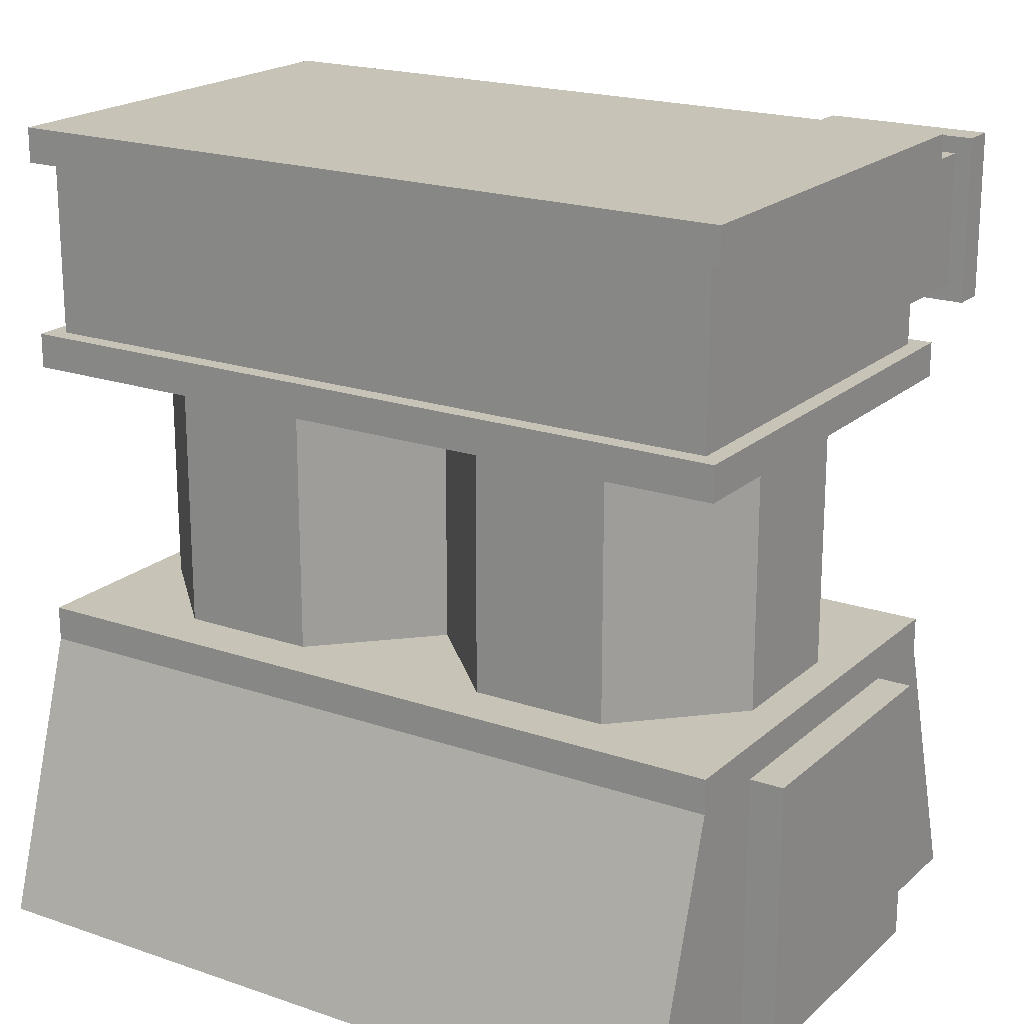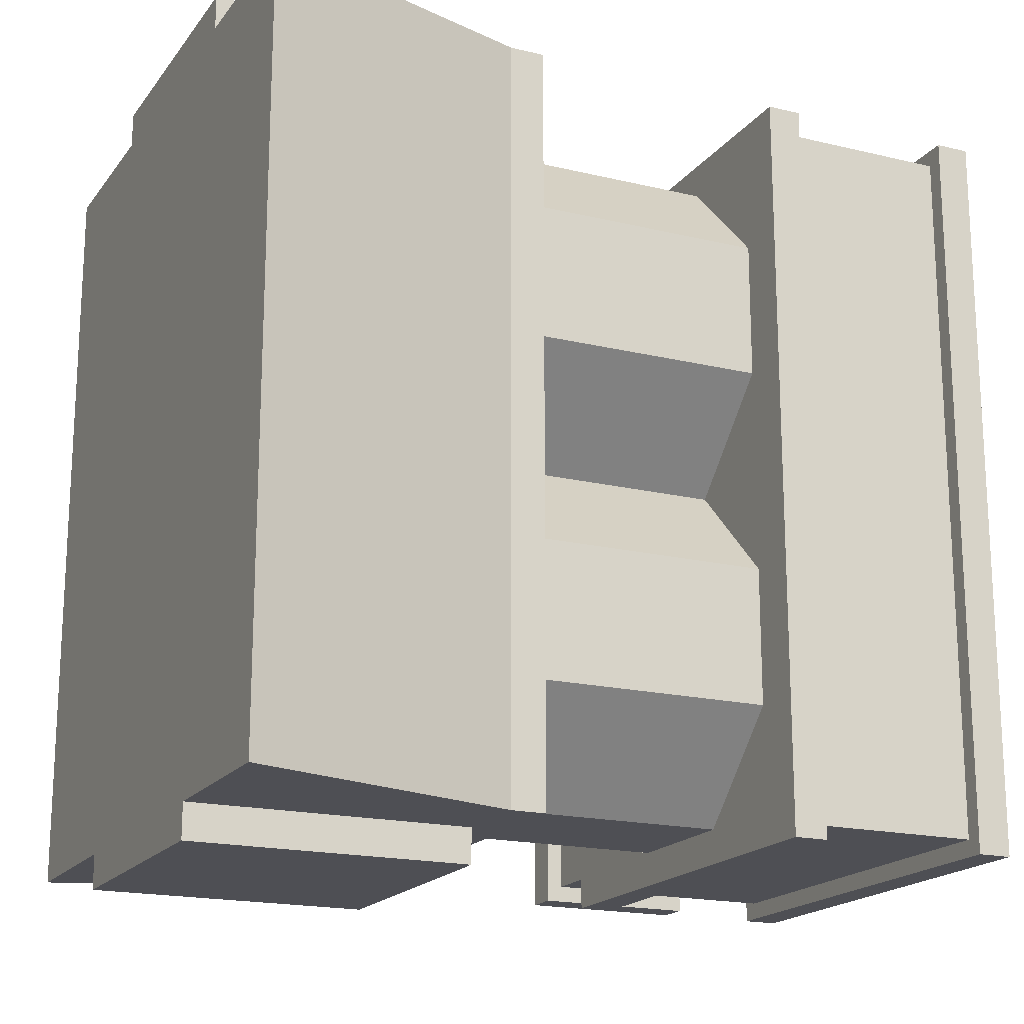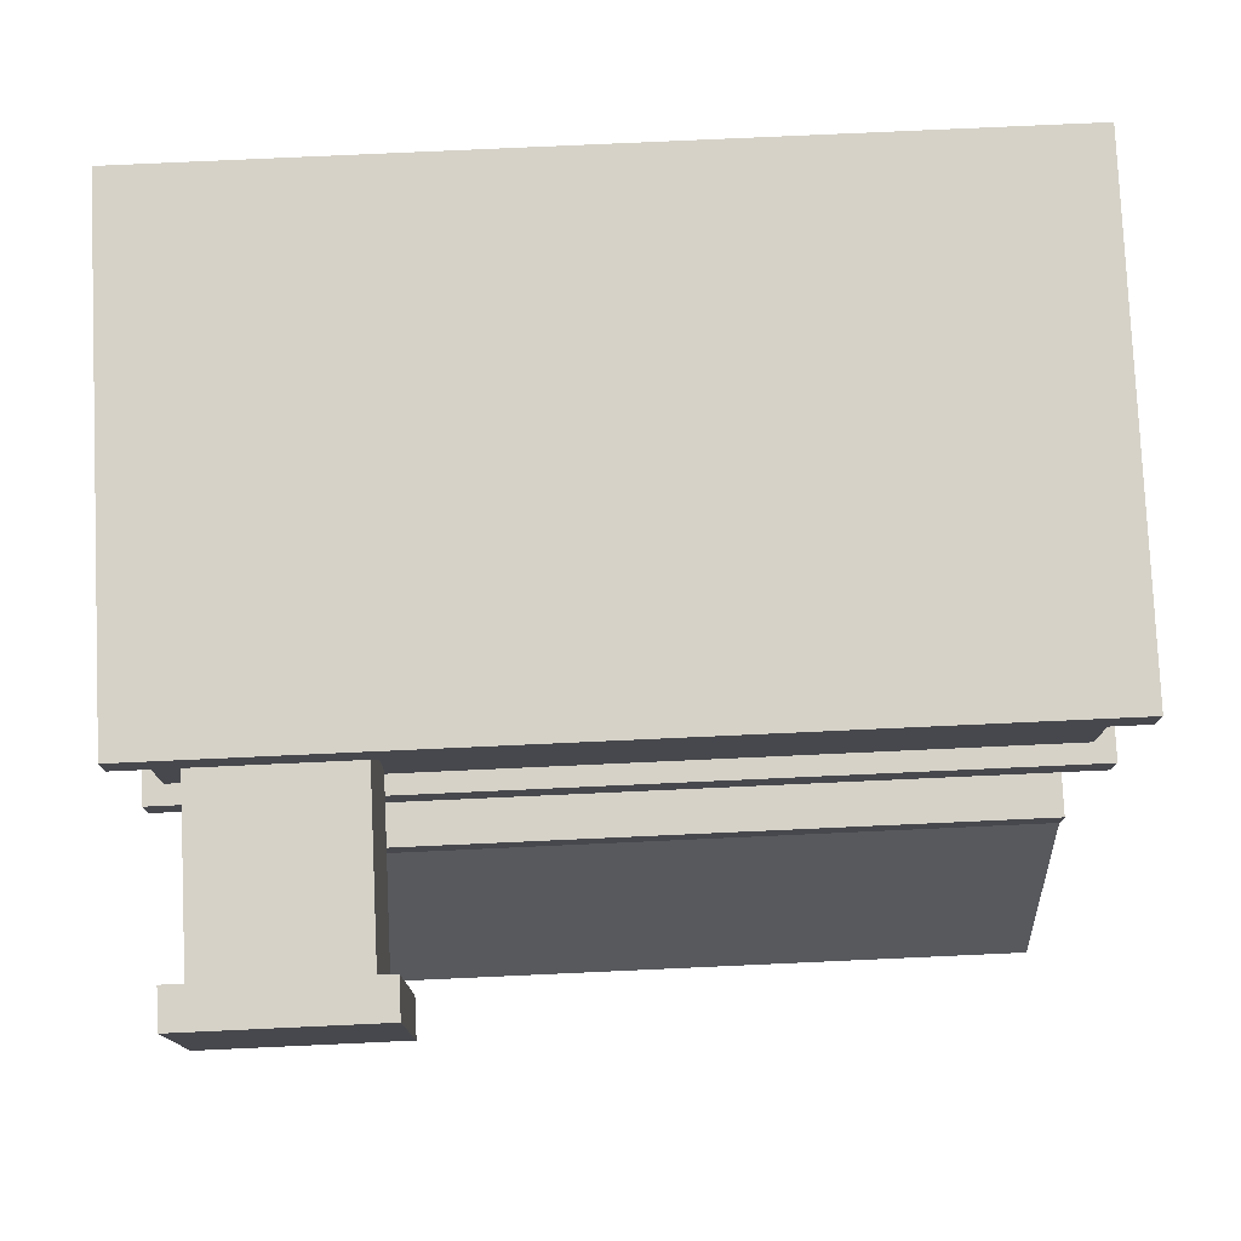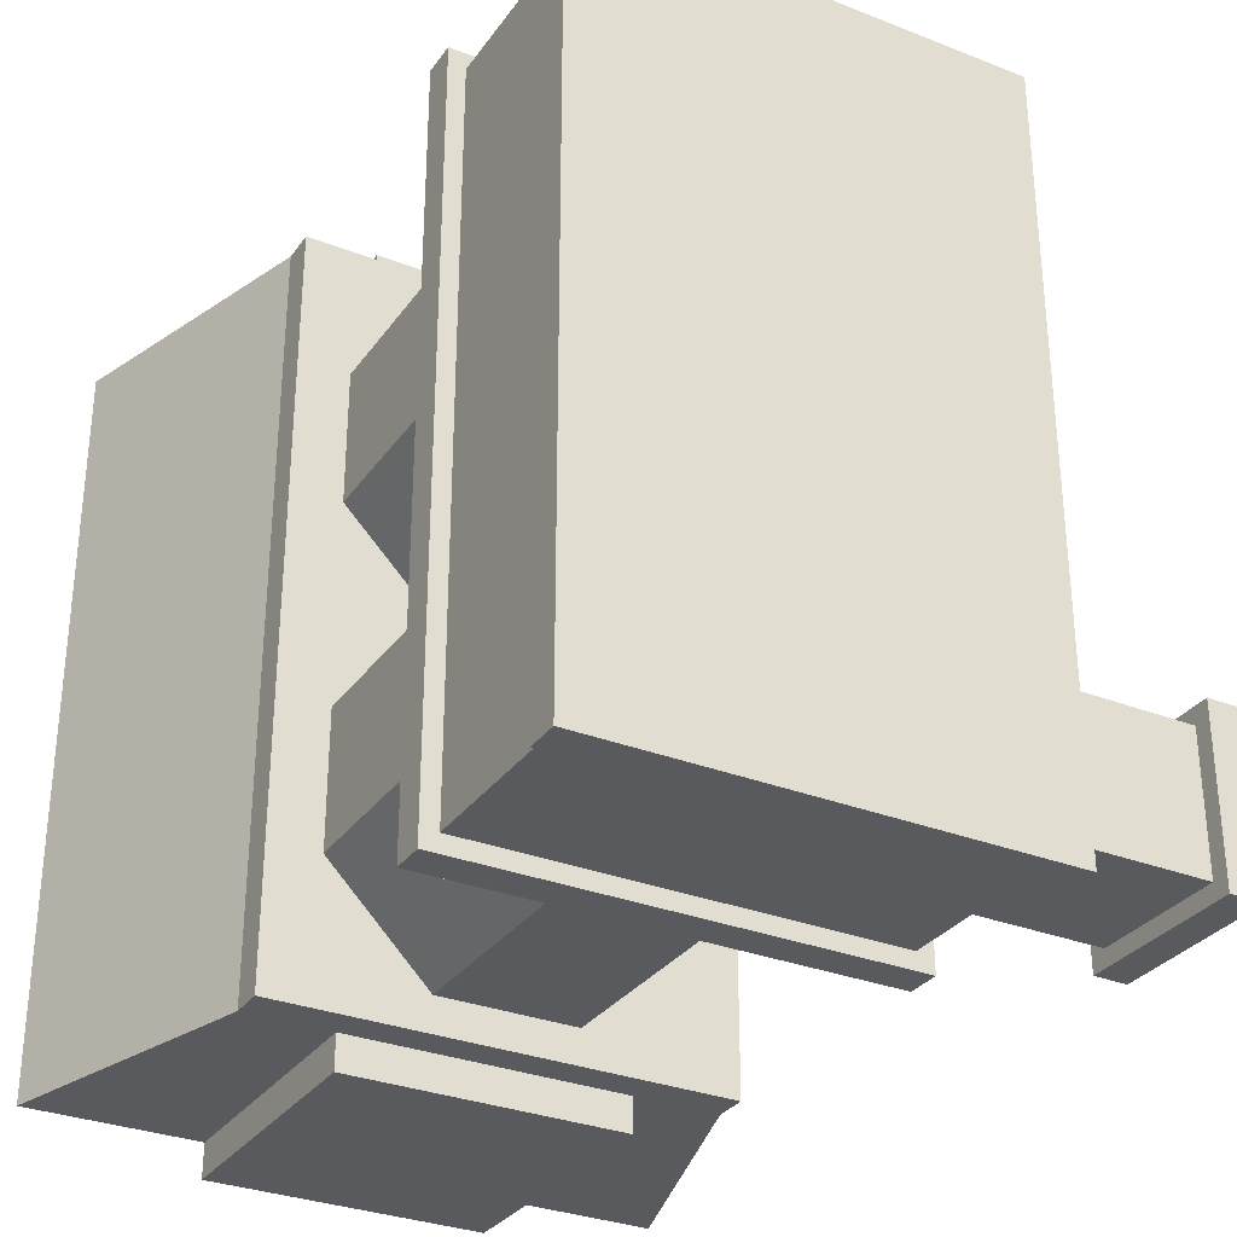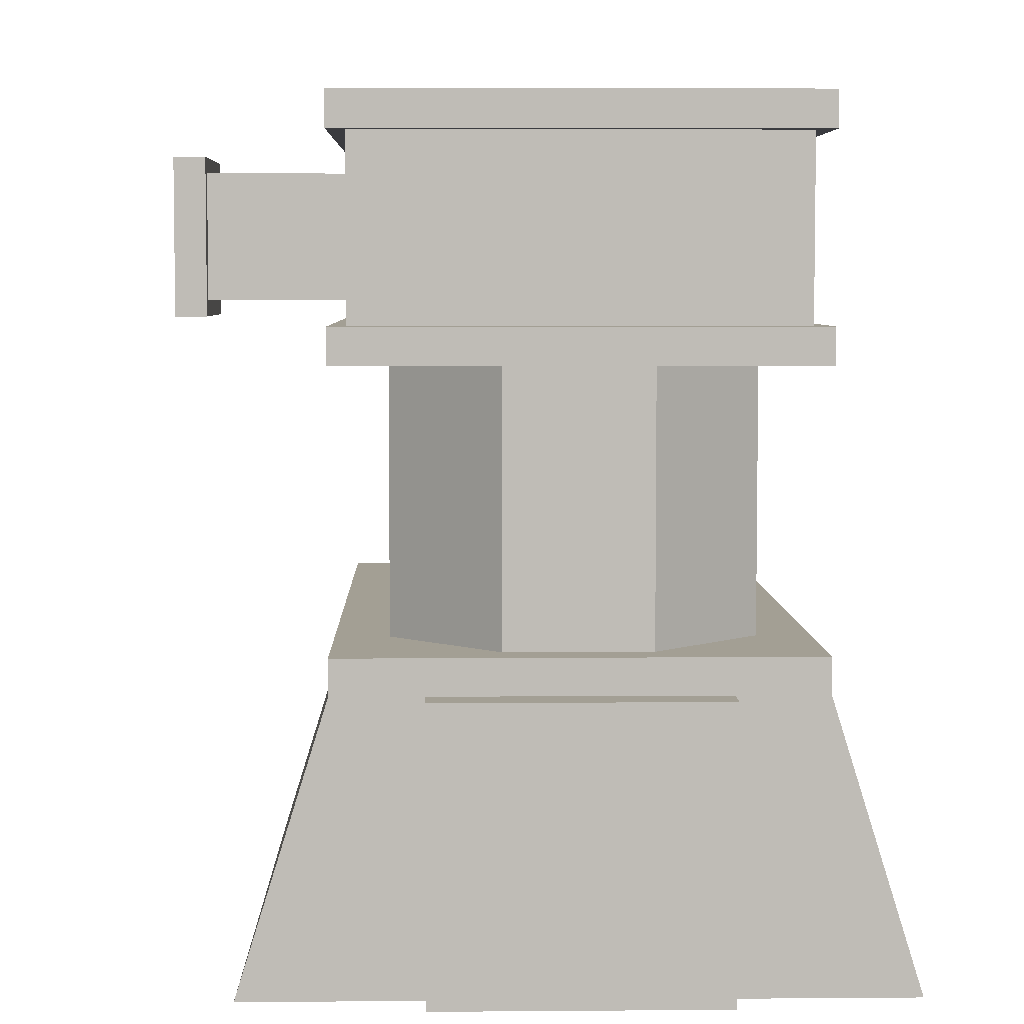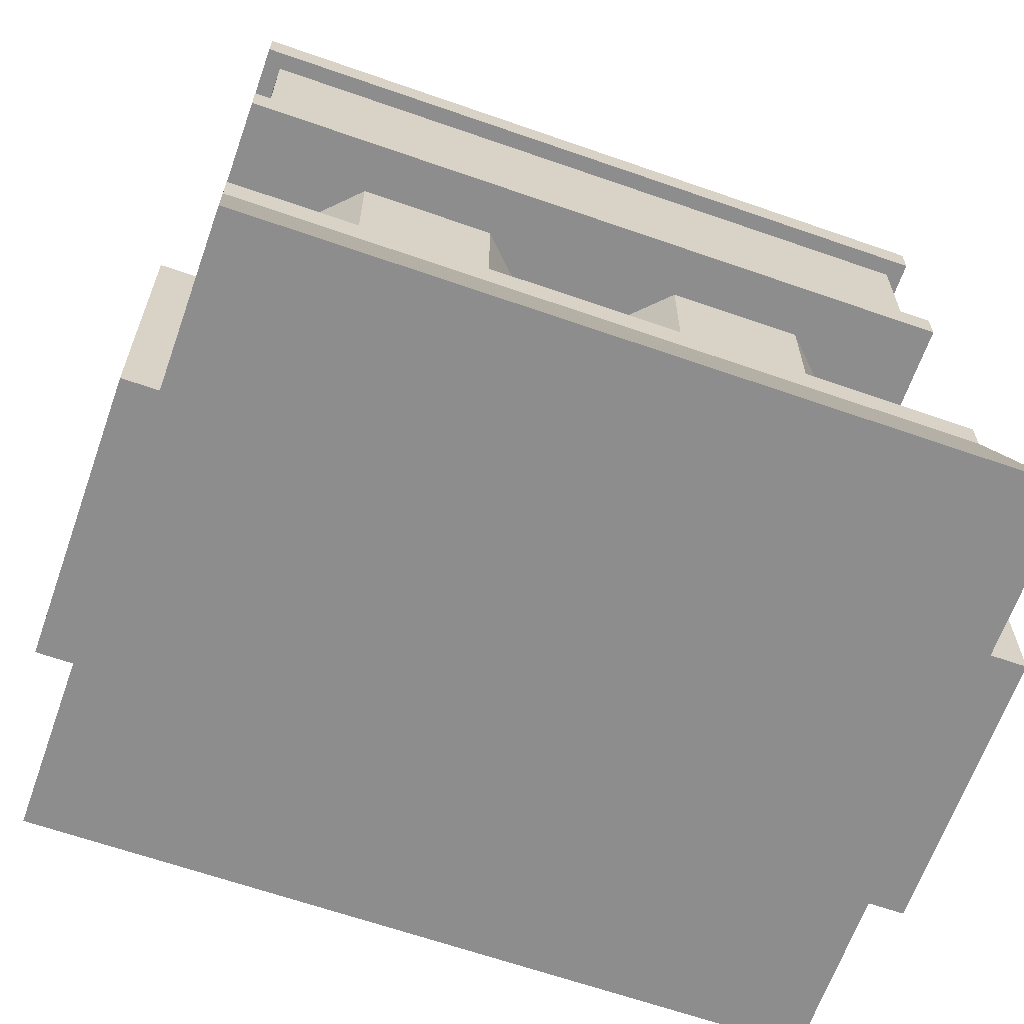
<metadata>
{"format":"obj","ext":"obj","renderer":"f3d","projection":"perspective","resolution":1024,"background":"white","views":[{"elev":19.7,"azim":122.6,"up":"+Y"},{"elev":-18.3,"azim":65.0,"up":"+Z"},{"elev":78.1,"azim":-92.6,"up":"+Y"},{"elev":-31.2,"azim":150.8,"up":"+Z"},{"elev":5.3,"azim":-1.4,"up":"+Y"},{"elev":-64.6,"azim":70.6,"up":"+Y"}]}
</metadata>
<code>
o cube
v 0.8125 0.5 1.375
v 0.8125 0.5 0.5
v 1.125 -0.5 1.375
v 1.125 -0.5 0.5
v -0.8125 0.5 1.375
v -0.8125 0.5 0.5
v -1.125 -0.5 1.375
v -1.125 -0.5 0.5
f 7 5 6 8
f 3 1 5 7
f 4 2 1 3
f 3 7 8 4
o cube
v 0.8125 0.625 1.375
v 0.8125 0.625 0.5
v 0.8125 0.5 1.375
v 0.8125 0.5 0.5
v -0.8125 0.625 0.5
v -0.8125 0.625 1.375
v -0.8125 0.5 0.5
v -0.8125 0.5 1.375
f 11 12 10 9
f 16 11 9 14
f 15 16 14 13
f 14 9 10 13
o cylinder
v 0.25 0.625 1.25
v 0.25 1.625 1.25
v 0.625 0.625 0.875
v 0.625 1.625 0.875
v 0.625 0.625 0.375
v 0.625 1.625 0.375
v 0.25 0.625 0
v 0.25 1.625 0
v -0.25 0.625 0
v -0.25 1.625 0
v -0.625 0.625 0.375
v -0.625 1.625 0.375
v -0.625 0.625 0.875
v -0.625 1.625 0.875
v -0.25 0.625 1.25
v -0.25 1.625 1.25
f 17 19 20 18
f 19 21 22 20
f 21 23 24 22
f 25 27 28 26
f 27 29 30 28
f 29 31 32 30
f 31 17 18 32
o cube
v 0.8125 1.688 1.375
v 0.8125 1.688 0
v 0.8125 1.562 1.375
v 0.8125 1.562 0
v -0.8125 1.688 0
v -0.8125 1.688 1.375
v -0.8125 1.562 0
v -0.8125 1.562 1.375
f 35 36 34 33
f 40 35 33 38
f 39 40 38 37
f 38 33 34 37
f 39 36 35 40
o cube
v 0.8125 1.688 0
v 0.8125 1.688 -1.375
v 0.8125 1.562 0
v 0.8125 1.562 -1.375
v -0.8125 1.688 -1.375
v -0.8125 1.688 0
v -0.8125 1.562 -1.375
v -0.8125 1.562 0
f 44 47 45 42
f 43 44 42 41
f 47 48 46 45
f 46 41 42 45
f 47 44 43 48
o cube
v 0.8125 2.438 1.375
v 0.8125 2.438 0
v 0.8125 2.312 1.375
v 0.8125 2.312 0
v -0.8125 2.438 0
v -0.8125 2.438 1.375
v -0.8125 2.312 0
v -0.8125 2.312 1.375
f 51 52 50 49
f 56 51 49 54
f 55 56 54 53
f 54 49 50 53
f 55 52 51 56
o cube
v 0.75 2.312 1.312
v 0.75 2.312 0
v 0.75 1.688 1.312
v 0.75 1.688 0
v -0.75 2.312 0
v -0.75 2.312 1.312
v -0.75 1.688 0
v -0.75 1.688 1.312
f 59 60 58 57
f 64 59 57 62
f 63 64 62 61
o cube
v 0.75 2.312 0
v 0.75 2.312 -1.312
v 0.75 1.688 0
v 0.75 1.688 -1.312
v -0.75 2.312 -1.312
v -0.75 2.312 0
v -0.75 1.688 -1.312
v -0.75 1.688 0
f 68 71 69 66
f 67 68 66 65
f 71 72 70 69
o cube
v -0.5 0.5 1.375
v -0.5 0.5 1.5
v -0.5 -0.5 1.375
v -0.5 -0.5 1.5
v 0.5 0.5 1.5
v 0.5 0.5 1.375
v 0.5 -0.5 1.5
v 0.5 -0.5 1.375
f 76 79 77 74
f 75 76 74 73
f 79 80 78 77
f 78 73 74 77
f 79 76 75 80
o cube
v 0.8125 0.5 -0.5
v 0.8125 0.5 -1.375
v 1.125 -0.5 -0.5
v 1.125 -0.5 -1.375
v -0.8125 0.5 -0.5
v -0.8125 0.5 -1.375
v -1.125 -0.5 -0.5
v -1.125 -0.5 -1.375
f 87 85 86 88
f 88 86 82 84
f 84 82 81 83
f 83 87 88 84
o cube
v 0.8125 0.5 0.5
v 0.8125 0.5 -0.5
v 1.125 -0.5 0.5
v 1.125 -0.5 -0.5
v -0.8125 0.5 0.5
v -0.8125 0.5 -0.5
v -1.125 -0.5 0.5
v -1.125 -0.5 -0.5
f 95 93 94 96
f 92 90 89 91
f 91 95 96 92
o cube
v 0.8125 2.438 0
v 0.8125 2.438 -1.375
v 0.8125 2.312 0
v 0.8125 2.312 -1.375
v -0.8125 2.438 -1.375
v -0.8125 2.438 0
v -0.8125 2.312 -1.375
v -0.8125 2.312 0
f 100 103 101 98
f 99 100 98 97
f 103 104 102 101
f 102 97 98 101
f 103 100 99 104
o cube
v 0.5 0.5 -1.375
v 0.5 0.5 -1.5
v 0.5 -0.5 -1.375
v 0.5 -0.5 -1.5
v -0.5 0.5 -1.5
v -0.5 0.5 -1.375
v -0.5 -0.5 -1.5
v -0.5 -0.5 -1.375
f 108 111 109 106
f 107 108 106 105
f 111 112 110 109
f 110 105 106 109
f 111 108 107 112
o cube
v 0.8125 0.625 -0.5
v 0.8125 0.625 -1.375
v 0.8125 0.5 -0.5
v 0.8125 0.5 -1.375
v -0.8125 0.625 -1.375
v -0.8125 0.625 -0.5
v -0.8125 0.5 -1.375
v -0.8125 0.5 -0.5
f 116 119 117 114
f 115 116 114 113
f 119 120 118 117
f 118 113 114 117
o cube
v 0.8125 0.625 0.5
v 0.8125 0.625 -0.5
v 0.8125 0.5 0.5
v 0.8125 0.5 -0.5
v -0.8125 0.625 -0.5
v -0.8125 0.625 0.5
v -0.8125 0.5 -0.5
v -0.8125 0.5 0.5
f 123 124 122 121
f 127 128 126 125
f 126 121 122 125
o cylinder
v 0.25 0.625 0
v 0.25 1.625 0
v 0.625 0.625 -0.375
v 0.625 1.625 -0.375
v 0.625 0.625 -0.875
v 0.625 1.625 -0.875
v 0.25 0.625 -1.25
v 0.25 1.625 -1.25
v -0.25 0.625 -1.25
v -0.25 1.625 -1.25
v -0.625 0.625 -0.875
v -0.625 1.625 -0.875
v -0.625 0.625 -0.375
v -0.625 1.625 -0.375
v -0.25 0.625 0
v -0.25 1.625 0
f 129 131 132 130
f 131 133 134 132
f 133 135 136 134
f 135 137 138 136
f 137 139 140 138
f 139 141 142 140
f 141 143 144 142
o cube
v -1.375 2.312 -0.625
v -1.375 2.312 -1.25
v -1.375 1.688 -0.625
v -1.375 1.688 -1.25
v -1.5 2.312 -1.25
v -1.5 2.312 -0.625
v -1.5 1.688 -1.25
v -1.5 1.688 -0.625
f 148 151 149 146
f 147 148 146 145
f 152 147 145 150
f 151 152 150 149
f 150 145 146 149
f 151 148 147 152
o cube
v -0.75 2.25 -0.6875
v -0.75 2.25 -1.188
v -0.75 1.75 -0.6875
v -0.75 1.75 -1.188
v -1.375 2.25 -1.188
v -1.375 2.25 -0.6875
v -1.375 1.75 -1.188
v -1.375 1.75 -0.6875
f 156 159 157 154
f 160 155 153 158
f 158 153 154 157
f 159 156 155 160

</code>
